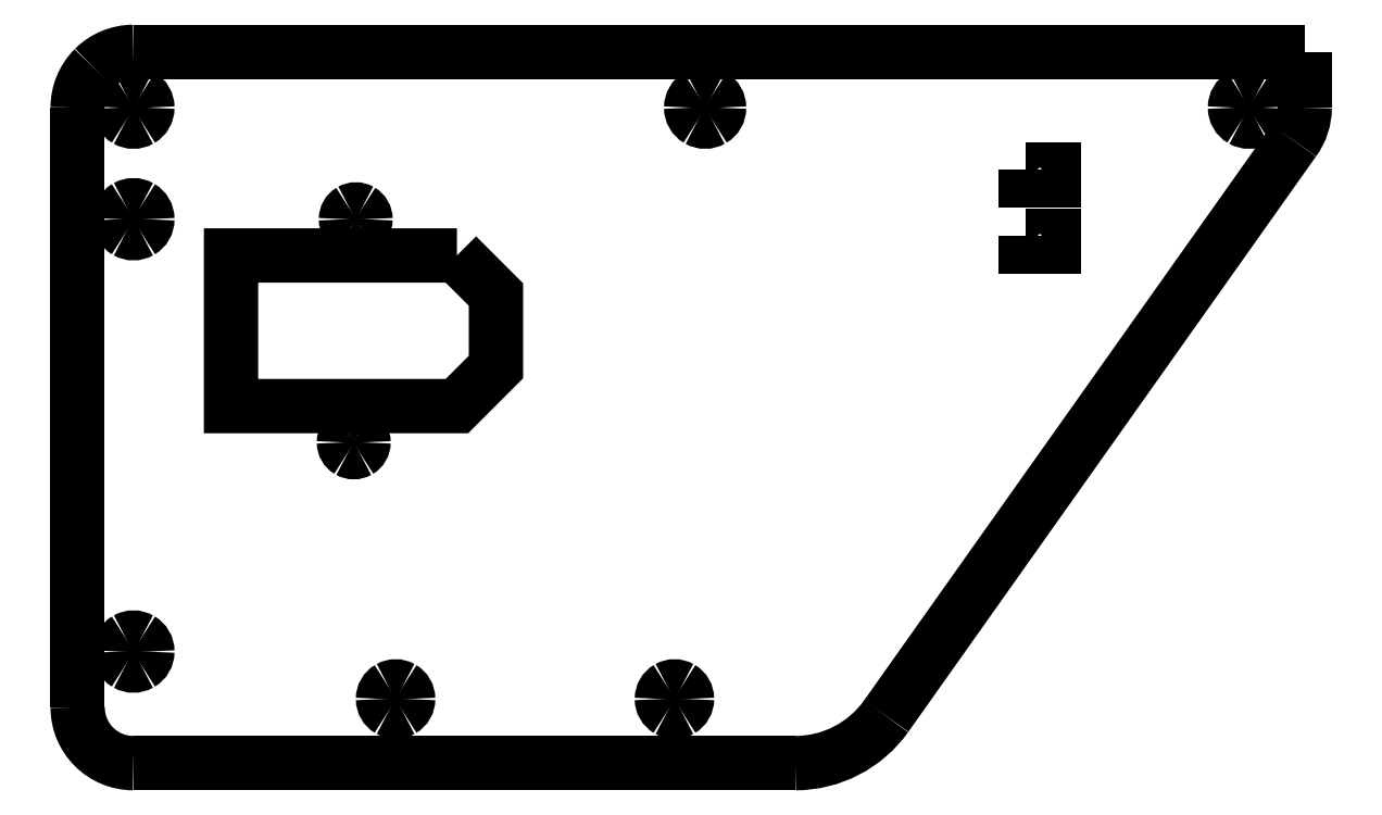
<metadata>
{"format":"dxf","ext":"dxf","renderer":"ezdxf+matplotlib","layout":"modelspace","background":"white","min_lineweight":24,"dpi":150}
</metadata>
<code>
0
SECTION
2
ENTITIES
0
SPLINE
8
0
70
8
71
3
72
8
73
4
74
0
40
0
40
0
40
0
40
0
40
1
40
1
40
1
40
1
10
210
20
-40
30
0
10
210
20
-40
30
0
10
210
20
-50
30
0
10
210
20
-50
30
0
0
SPLINE
8
0
70
8
71
3
72
8
73
4
74
0
40
0
40
0
40
0
40
0
40
1
40
1
40
1
40
1
10
210
20
-50
30
0
10
210
20
-52.13
30
0
10
209.3
20
-54.21
30
0
10
208.1
20
-55.93
30
0
0
LWPOLYLINE
8
0
90
2
70
0
10
0
20
-40
30
0
10
210
20
-40
30
0
0
SPLINE
8
0
70
8
71
3
72
8
73
4
74
0
40
0
40
0
40
0
40
0
40
1
40
1
40
1
40
1
10
135
20
-159.1
30
0
10
131.2
20
-164.4
30
0
10
125.1
20
-167.5
30
0
10
118.7
20
-167.5
30
0
0
SPLINE
8
0
70
8
71
3
72
8
73
4
74
0
40
0
40
0
40
0
40
0
40
1
40
1
40
1
40
1
10
118.7
20
-167.5
30
0
10
118.7
20
-167.5
30
0
10
0
20
-167.5
30
0
10
-0
20
-167.5
30
0
0
SPLINE
8
0
70
8
71
3
72
8
73
4
74
0
40
0
40
0
40
0
40
0
40
1
40
1
40
1
40
1
10
-0
20
-167.5
30
0
10
-5.523
20
-167.5
30
0
10
-10
20
-163
30
0
10
-10
20
-157.5
30
0
0
LWPOLYLINE
8
0
90
2
70
0
10
208.1
20
-55.93
30
0
10
135
20
-159.1
30
0
0
SPLINE
8
0
70
8
71
3
72
8
73
4
74
0
40
0
40
0
40
0
40
0
40
1
40
1
40
1
40
1
10
-10
20
-50
30
0
10
-10
20
-47.35
30
0
10
-8.946
20
-44.8
30
0
10
-7.071
20
-42.93
30
0
0
SPLINE
8
0
70
8
71
3
72
8
73
4
74
0
40
0
40
0
40
0
40
0
40
1
40
1
40
1
40
1
10
-7.071
20
-42.93
30
0
10
-5.196
20
-41.05
30
0
10
-2.652
20
-40
30
0
10
-0
20
-40
30
0
0
LWPOLYLINE
8
0
90
2
70
0
10
-10
20
-157.5
30
0
10
-10
20
-50
30
0
0
SPLINE
8
0
70
8
71
3
72
8
73
4
74
0
40
0
40
0
40
0
40
0
40
1
40
1
40
1
40
1
10
2.5
20
-50
30
0
10
2.5
20
-49.11
30
0
10
2.024
20
-48.28
30
0
10
1.25
20
-47.83
30
0
0
SPLINE
8
0
70
8
71
3
72
8
73
4
74
0
40
0
40
0
40
0
40
0
40
1
40
1
40
1
40
1
10
1.25
20
-47.83
30
0
10
0.4765
20
-47.39
30
0
10
-0.4765
20
-47.39
30
0
10
-1.25
20
-47.83
30
0
0
SPLINE
8
0
70
8
71
3
72
8
73
4
74
0
40
0
40
0
40
0
40
0
40
1
40
1
40
1
40
1
10
-1.25
20
-47.83
30
0
10
-2.024
20
-48.28
30
0
10
-2.5
20
-49.11
30
0
10
-2.5
20
-50
30
0
0
SPLINE
8
0
70
8
71
3
72
8
73
4
74
0
40
0
40
0
40
0
40
0
40
1
40
1
40
1
40
1
10
-2.5
20
-50
30
0
10
-2.5
20
-50.89
30
0
10
-2.024
20
-51.72
30
0
10
-1.25
20
-52.17
30
0
0
SPLINE
8
0
70
8
71
3
72
8
73
4
74
0
40
0
40
0
40
0
40
0
40
1
40
1
40
1
40
1
10
-1.25
20
-52.17
30
0
10
-0.4765
20
-52.61
30
0
10
0.4765
20
-52.61
30
0
10
1.25
20
-52.17
30
0
0
SPLINE
8
0
70
8
71
3
72
8
73
4
74
0
40
0
40
0
40
0
40
0
40
1
40
1
40
1
40
1
10
1.25
20
-52.17
30
0
10
2.024
20
-51.72
30
0
10
2.5
20
-50.89
30
0
10
2.5
20
-50
30
0
0
LWPOLYLINE
8
0
90
1
70
1
10
-0
20
-40
30
0
0
SPLINE
8
0
70
8
71
3
72
8
73
4
74
0
40
0
40
0
40
0
40
0
40
1
40
1
40
1
40
1
10
2.5
20
-147.5
30
0
10
2.5
20
-146.6
30
0
10
2.024
20
-145.8
30
0
10
1.25
20
-145.3
30
0
0
SPLINE
8
0
70
8
71
3
72
8
73
4
74
0
40
0
40
0
40
0
40
0
40
1
40
1
40
1
40
1
10
1.25
20
-145.3
30
0
10
0.4765
20
-144.9
30
0
10
-0.4765
20
-144.9
30
0
10
-1.25
20
-145.3
30
0
0
SPLINE
8
0
70
8
71
3
72
8
73
4
74
0
40
0
40
0
40
0
40
0
40
1
40
1
40
1
40
1
10
-1.25
20
-145.3
30
0
10
-2.024
20
-145.8
30
0
10
-2.5
20
-146.6
30
0
10
-2.5
20
-147.5
30
0
0
SPLINE
8
0
70
8
71
3
72
8
73
4
74
0
40
0
40
0
40
0
40
0
40
1
40
1
40
1
40
1
10
-2.5
20
-147.5
30
0
10
-2.5
20
-148.4
30
0
10
-2.024
20
-149.2
30
0
10
-1.25
20
-149.7
30
0
0
SPLINE
8
0
70
8
71
3
72
8
73
4
74
0
40
0
40
0
40
0
40
0
40
1
40
1
40
1
40
1
10
-1.25
20
-149.7
30
0
10
-0.4765
20
-150.1
30
0
10
0.4765
20
-150.1
30
0
10
1.25
20
-149.7
30
0
0
SPLINE
8
0
70
8
71
3
72
8
73
4
74
0
40
0
40
0
40
0
40
0
40
1
40
1
40
1
40
1
10
1.25
20
-149.7
30
0
10
2.024
20
-149.2
30
0
10
2.5
20
-148.4
30
0
10
2.5
20
-147.5
30
0
0
LWPOLYLINE
8
0
90
1
70
1
10
2.5
20
-50
30
0
0
SPLINE
8
0
70
8
71
3
72
8
73
4
74
0
40
0
40
0
40
0
40
0
40
1
40
1
40
1
40
1
10
2.5
20
-70
30
0
10
2.5
20
-69.11
30
0
10
2.024
20
-68.28
30
0
10
1.25
20
-67.83
30
0
0
SPLINE
8
0
70
8
71
3
72
8
73
4
74
0
40
0
40
0
40
0
40
0
40
1
40
1
40
1
40
1
10
1.25
20
-67.83
30
0
10
0.4765
20
-67.39
30
0
10
-0.4765
20
-67.39
30
0
10
-1.25
20
-67.83
30
0
0
SPLINE
8
0
70
8
71
3
72
8
73
4
74
0
40
0
40
0
40
0
40
0
40
1
40
1
40
1
40
1
10
-1.25
20
-67.83
30
0
10
-2.024
20
-68.28
30
0
10
-2.5
20
-69.11
30
0
10
-2.5
20
-70
30
0
0
SPLINE
8
0
70
8
71
3
72
8
73
4
74
0
40
0
40
0
40
0
40
0
40
1
40
1
40
1
40
1
10
-2.5
20
-70
30
0
10
-2.5
20
-70.89
30
0
10
-2.024
20
-71.72
30
0
10
-1.25
20
-72.17
30
0
0
SPLINE
8
0
70
8
71
3
72
8
73
4
74
0
40
0
40
0
40
0
40
0
40
1
40
1
40
1
40
1
10
-1.25
20
-72.17
30
0
10
-0.4765
20
-72.61
30
0
10
0.4765
20
-72.61
30
0
10
1.25
20
-72.17
30
0
0
SPLINE
8
0
70
8
71
3
72
8
73
4
74
0
40
0
40
0
40
0
40
0
40
1
40
1
40
1
40
1
10
1.25
20
-72.17
30
0
10
2.024
20
-71.72
30
0
10
2.5
20
-70.89
30
0
10
2.5
20
-70
30
0
0
LWPOLYLINE
8
0
90
1
70
1
10
2.5
20
-147.5
30
0
0
SPLINE
8
0
70
8
71
3
72
8
73
4
74
0
40
0
40
0
40
0
40
0
40
1
40
1
40
1
40
1
10
105
20
-50
30
0
10
105
20
-49.11
30
0
10
104.5
20
-48.28
30
0
10
103.8
20
-47.83
30
0
0
SPLINE
8
0
70
8
71
3
72
8
73
4
74
0
40
0
40
0
40
0
40
0
40
1
40
1
40
1
40
1
10
103.8
20
-47.83
30
0
10
103
20
-47.39
30
0
10
102
20
-47.39
30
0
10
101.2
20
-47.83
30
0
0
SPLINE
8
0
70
8
71
3
72
8
73
4
74
0
40
0
40
0
40
0
40
0
40
1
40
1
40
1
40
1
10
101.2
20
-47.83
30
0
10
100.5
20
-48.28
30
0
10
100
20
-49.11
30
0
10
100
20
-50
30
0
0
SPLINE
8
0
70
8
71
3
72
8
73
4
74
0
40
0
40
0
40
0
40
0
40
1
40
1
40
1
40
1
10
100
20
-50
30
0
10
100
20
-50.89
30
0
10
100.5
20
-51.72
30
0
10
101.2
20
-52.17
30
0
0
SPLINE
8
0
70
8
71
3
72
8
73
4
74
0
40
0
40
0
40
0
40
0
40
1
40
1
40
1
40
1
10
101.2
20
-52.17
30
0
10
102
20
-52.61
30
0
10
103
20
-52.61
30
0
10
103.8
20
-52.17
30
0
0
SPLINE
8
0
70
8
71
3
72
8
73
4
74
0
40
0
40
0
40
0
40
0
40
1
40
1
40
1
40
1
10
103.8
20
-52.17
30
0
10
104.5
20
-51.72
30
0
10
105
20
-50.89
30
0
10
105
20
-50
30
0
0
LWPOLYLINE
8
0
90
1
70
1
10
2.5
20
-70
30
0
0
SPLINE
8
0
70
8
71
3
72
8
73
4
74
0
40
0
40
0
40
0
40
0
40
1
40
1
40
1
40
1
10
202.5
20
-50
30
0
10
202.5
20
-49.11
30
0
10
202
20
-48.28
30
0
10
201.2
20
-47.83
30
0
0
SPLINE
8
0
70
8
71
3
72
8
73
4
74
0
40
0
40
0
40
0
40
0
40
1
40
1
40
1
40
1
10
201.2
20
-47.83
30
0
10
200.5
20
-47.39
30
0
10
199.5
20
-47.39
30
0
10
198.8
20
-47.83
30
0
0
SPLINE
8
0
70
8
71
3
72
8
73
4
74
0
40
0
40
0
40
0
40
0
40
1
40
1
40
1
40
1
10
198.8
20
-47.83
30
0
10
198
20
-48.28
30
0
10
197.5
20
-49.11
30
0
10
197.5
20
-50
30
0
0
SPLINE
8
0
70
8
71
3
72
8
73
4
74
0
40
0
40
0
40
0
40
0
40
1
40
1
40
1
40
1
10
197.5
20
-50
30
0
10
197.5
20
-50.89
30
0
10
198
20
-51.72
30
0
10
198.8
20
-52.17
30
0
0
SPLINE
8
0
70
8
71
3
72
8
73
4
74
0
40
0
40
0
40
0
40
0
40
1
40
1
40
1
40
1
10
198.8
20
-52.17
30
0
10
199.5
20
-52.61
30
0
10
200.5
20
-52.61
30
0
10
201.2
20
-52.17
30
0
0
SPLINE
8
0
70
8
71
3
72
8
73
4
74
0
40
0
40
0
40
0
40
0
40
1
40
1
40
1
40
1
10
201.2
20
-52.17
30
0
10
202
20
-51.72
30
0
10
202.5
20
-50.89
30
0
10
202.5
20
-50
30
0
0
LWPOLYLINE
8
0
90
1
70
1
10
105
20
-50
30
0
0
LWPOLYLINE
8
0
90
1
70
1
10
202.5
20
-50
30
0
0
SPLINE
8
0
70
8
71
3
72
8
73
4
74
0
40
0
40
0
40
0
40
0
40
1
40
1
40
1
40
1
10
41.61
20
-70
30
0
10
41.61
20
-69.38
30
0
10
41.27
20
-68.8
30
0
10
40.73
20
-68.49
30
0
0
SPLINE
8
0
70
8
71
3
72
8
73
4
74
0
40
0
40
0
40
0
40
0
40
1
40
1
40
1
40
1
10
40.73
20
-68.49
30
0
10
40.19
20
-68.17
30
0
10
39.52
20
-68.17
30
0
10
38.98
20
-68.49
30
0
0
SPLINE
8
0
70
8
71
3
72
8
73
4
74
0
40
0
40
0
40
0
40
0
40
1
40
1
40
1
40
1
10
38.98
20
-68.49
30
0
10
38.44
20
-68.8
30
0
10
38.11
20
-69.38
30
0
10
38.11
20
-70
30
0
0
SPLINE
8
0
70
8
71
3
72
8
73
4
74
0
40
0
40
0
40
0
40
0
40
1
40
1
40
1
40
1
10
38.11
20
-70
30
0
10
38.11
20
-70.63
30
0
10
38.44
20
-71.2
30
0
10
38.98
20
-71.52
30
0
0
SPLINE
8
0
70
8
71
3
72
8
73
4
74
0
40
0
40
0
40
0
40
0
40
1
40
1
40
1
40
1
10
38.98
20
-71.52
30
0
10
39.52
20
-71.83
30
0
10
40.19
20
-71.83
30
0
10
40.73
20
-71.52
30
0
0
SPLINE
8
0
70
8
71
3
72
8
73
4
74
0
40
0
40
0
40
0
40
0
40
1
40
1
40
1
40
1
10
40.73
20
-71.52
30
0
10
41.27
20
-71.2
30
0
10
41.61
20
-70.63
30
0
10
41.61
20
-70
30
0
0
LWPOLYLINE
8
0
90
7
70
1
10
58
20
-76.5
30
0
10
17.5
20
-76.5
30
0
10
17.5
20
-103.5
30
0
10
58
20
-103.5
30
0
10
65
20
-96.5
30
0
10
65
20
-83.5
30
0
10
58
20
-76.5
30
0
0
SPLINE
8
0
70
8
71
3
72
8
73
4
74
0
40
0
40
0
40
0
40
0
40
1
40
1
40
1
40
1
10
41.25
20
-110
30
0
10
41.25
20
-109.4
30
0
10
40.92
20
-108.8
30
0
10
40.38
20
-108.5
30
0
0
SPLINE
8
0
70
8
71
3
72
8
73
4
74
0
40
0
40
0
40
0
40
0
40
1
40
1
40
1
40
1
10
40.38
20
-108.5
30
0
10
39.83
20
-108.2
30
0
10
39.17
20
-108.2
30
0
10
38.62
20
-108.5
30
0
0
SPLINE
8
0
70
8
71
3
72
8
73
4
74
0
40
0
40
0
40
0
40
0
40
1
40
1
40
1
40
1
10
38.62
20
-108.5
30
0
10
38.08
20
-108.8
30
0
10
37.75
20
-109.4
30
0
10
37.75
20
-110
30
0
0
SPLINE
8
0
70
8
71
3
72
8
73
4
74
0
40
0
40
0
40
0
40
0
40
1
40
1
40
1
40
1
10
37.75
20
-110
30
0
10
37.75
20
-110.6
30
0
10
38.08
20
-111.2
30
0
10
38.62
20
-111.5
30
0
0
SPLINE
8
0
70
8
71
3
72
8
73
4
74
0
40
0
40
0
40
0
40
0
40
1
40
1
40
1
40
1
10
38.62
20
-111.5
30
0
10
39.17
20
-111.8
30
0
10
39.83
20
-111.8
30
0
10
40.38
20
-111.5
30
0
0
SPLINE
8
0
70
8
71
3
72
8
73
4
74
0
40
0
40
0
40
0
40
0
40
1
40
1
40
1
40
1
10
40.38
20
-111.5
30
0
10
40.92
20
-111.2
30
0
10
41.25
20
-110.6
30
0
10
41.25
20
-110
30
0
0
LWPOLYLINE
8
0
90
1
70
1
10
41.61
20
-70
30
0
0
SPLINE
8
0
70
8
71
3
72
8
73
4
74
0
40
0
40
0
40
0
40
0
40
1
40
1
40
1
40
1
10
49.25
20
-156
30
0
10
49.25
20
-155.2
30
0
10
48.82
20
-154.5
30
0
10
48.12
20
-154.1
30
0
0
SPLINE
8
0
70
8
71
3
72
8
73
4
74
0
40
0
40
0
40
0
40
0
40
1
40
1
40
1
40
1
10
48.12
20
-154.1
30
0
10
47.43
20
-153.6
30
0
10
46.57
20
-153.6
30
0
10
45.88
20
-154.1
30
0
0
SPLINE
8
0
70
8
71
3
72
8
73
4
74
0
40
0
40
0
40
0
40
0
40
1
40
1
40
1
40
1
10
45.88
20
-154.1
30
0
10
45.18
20
-154.5
30
0
10
44.75
20
-155.2
30
0
10
44.75
20
-156
30
0
0
SPLINE
8
0
70
8
71
3
72
8
73
4
74
0
40
0
40
0
40
0
40
0
40
1
40
1
40
1
40
1
10
44.75
20
-156
30
0
10
44.75
20
-156.8
30
0
10
45.18
20
-157.5
30
0
10
45.88
20
-157.9
30
0
0
SPLINE
8
0
70
8
71
3
72
8
73
4
74
0
40
0
40
0
40
0
40
0
40
1
40
1
40
1
40
1
10
45.88
20
-157.9
30
0
10
46.57
20
-158.4
30
0
10
47.43
20
-158.4
30
0
10
48.12
20
-157.9
30
0
0
SPLINE
8
0
70
8
71
3
72
8
73
4
74
0
40
0
40
0
40
0
40
0
40
1
40
1
40
1
40
1
10
48.12
20
-157.9
30
0
10
48.82
20
-157.5
30
0
10
49.25
20
-156.8
30
0
10
49.25
20
-156
30
0
0
LWPOLYLINE
8
0
90
1
70
1
10
41.25
20
-110
30
0
0
SPLINE
8
0
70
8
71
3
72
8
73
4
74
0
40
0
40
0
40
0
40
0
40
1
40
1
40
1
40
1
10
99.25
20
-156
30
0
10
99.25
20
-155.2
30
0
10
98.82
20
-154.5
30
0
10
98.12
20
-154.1
30
0
0
SPLINE
8
0
70
8
71
3
72
8
73
4
74
0
40
0
40
0
40
0
40
0
40
1
40
1
40
1
40
1
10
98.12
20
-154.1
30
0
10
97.43
20
-153.6
30
0
10
96.57
20
-153.6
30
0
10
95.88
20
-154.1
30
0
0
SPLINE
8
0
70
8
71
3
72
8
73
4
74
0
40
0
40
0
40
0
40
0
40
1
40
1
40
1
40
1
10
95.88
20
-154.1
30
0
10
95.18
20
-154.5
30
0
10
94.75
20
-155.2
30
0
10
94.75
20
-156
30
0
0
SPLINE
8
0
70
8
71
3
72
8
73
4
74
0
40
0
40
0
40
0
40
0
40
1
40
1
40
1
40
1
10
94.75
20
-156
30
0
10
94.75
20
-156.8
30
0
10
95.18
20
-157.5
30
0
10
95.88
20
-157.9
30
0
0
SPLINE
8
0
70
8
71
3
72
8
73
4
74
0
40
0
40
0
40
0
40
0
40
1
40
1
40
1
40
1
10
95.88
20
-157.9
30
0
10
96.57
20
-158.4
30
0
10
97.43
20
-158.4
30
0
10
98.12
20
-157.9
30
0
0
SPLINE
8
0
70
8
71
3
72
8
73
4
74
0
40
0
40
0
40
0
40
0
40
1
40
1
40
1
40
1
10
98.12
20
-157.9
30
0
10
98.82
20
-157.5
30
0
10
99.25
20
-156.8
30
0
10
99.25
20
-156
30
0
0
LWPOLYLINE
8
0
90
1
70
1
10
49.25
20
-156
30
0
0
LWPOLYLINE
8
0
90
1
70
1
10
99.25
20
-156
30
0
0
LWPOLYLINE
8
0
90
5
70
1
10
160
20
-61
30
0
10
165
20
-61
30
0
10
165
20
-63
30
0
10
160
20
-63
30
0
10
160
20
-61
30
0
0
LWPOLYLINE
8
0
90
5
70
1
10
160
20
-73
30
0
10
165
20
-73
30
0
10
165
20
-75
30
0
10
160
20
-75
30
0
10
160
20
-73
30
0
0
ENDSEC
0
EOF

</code>
